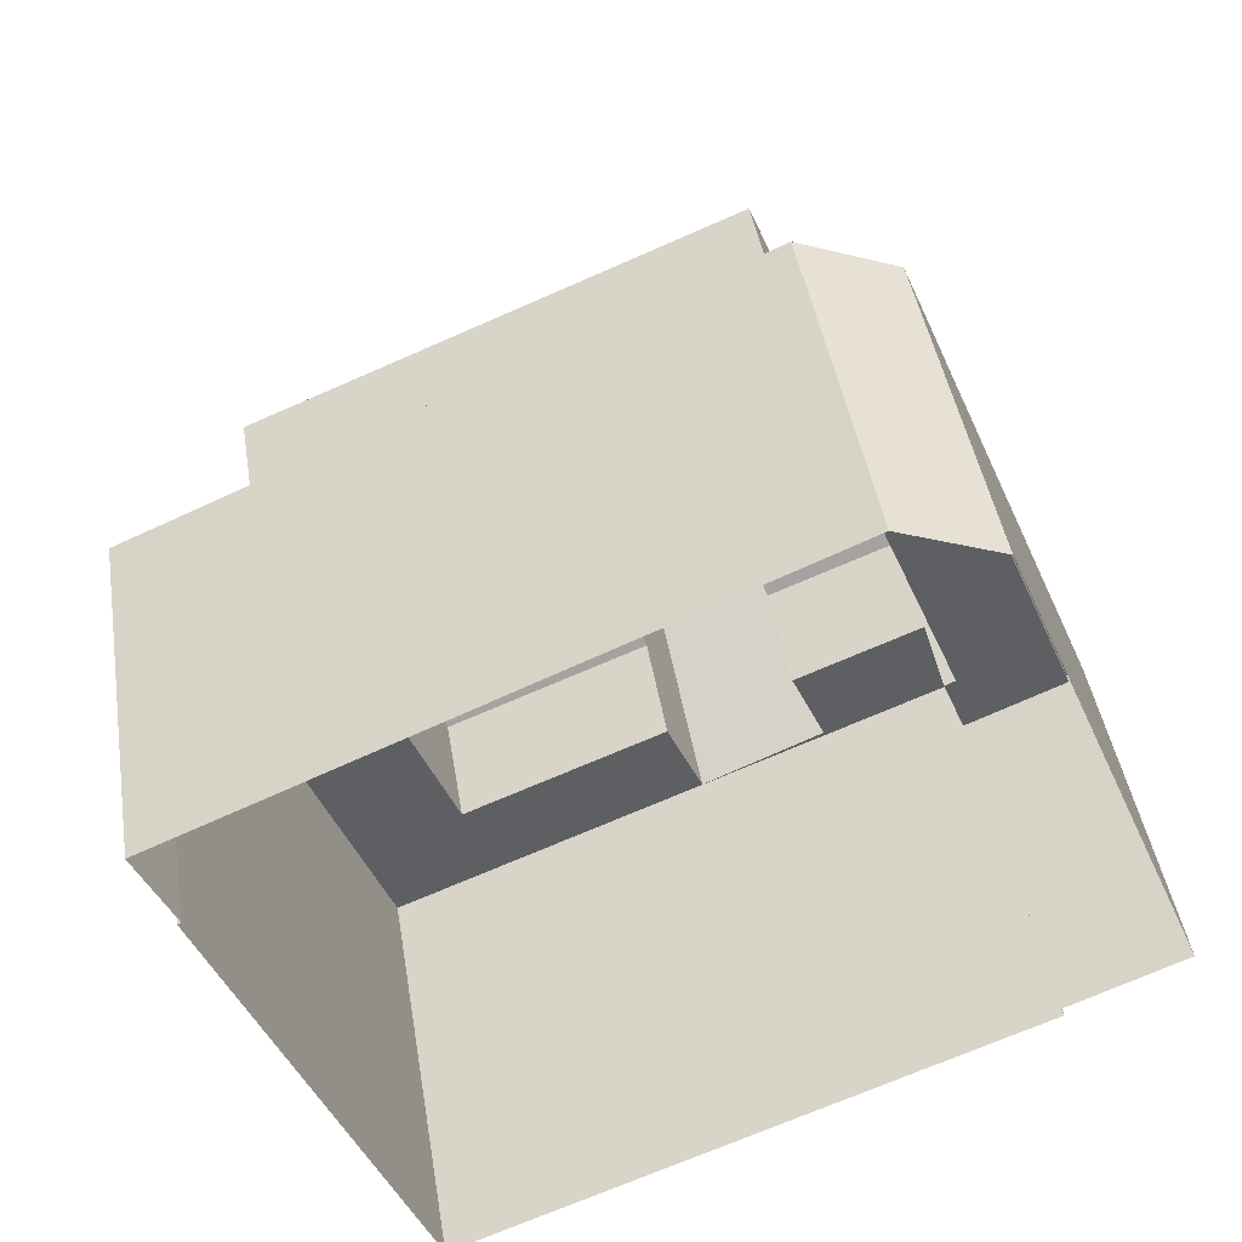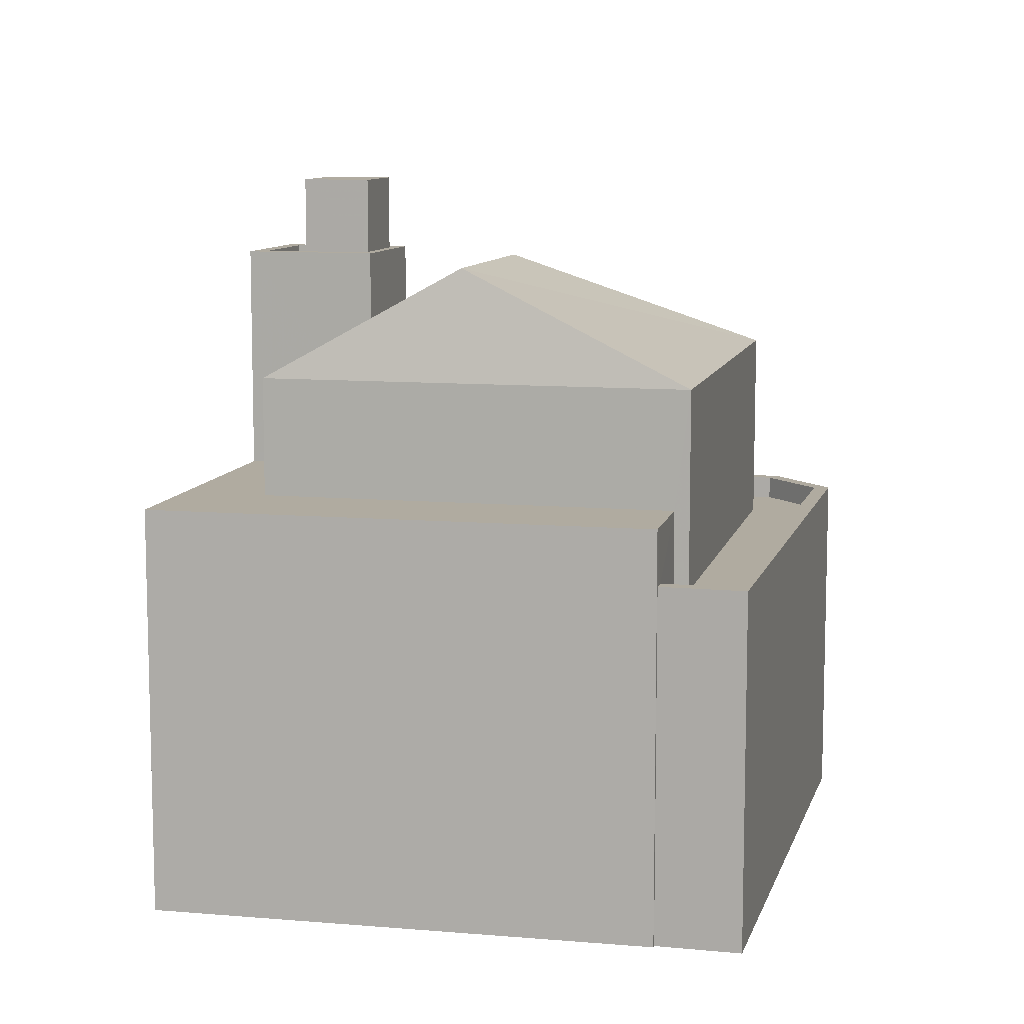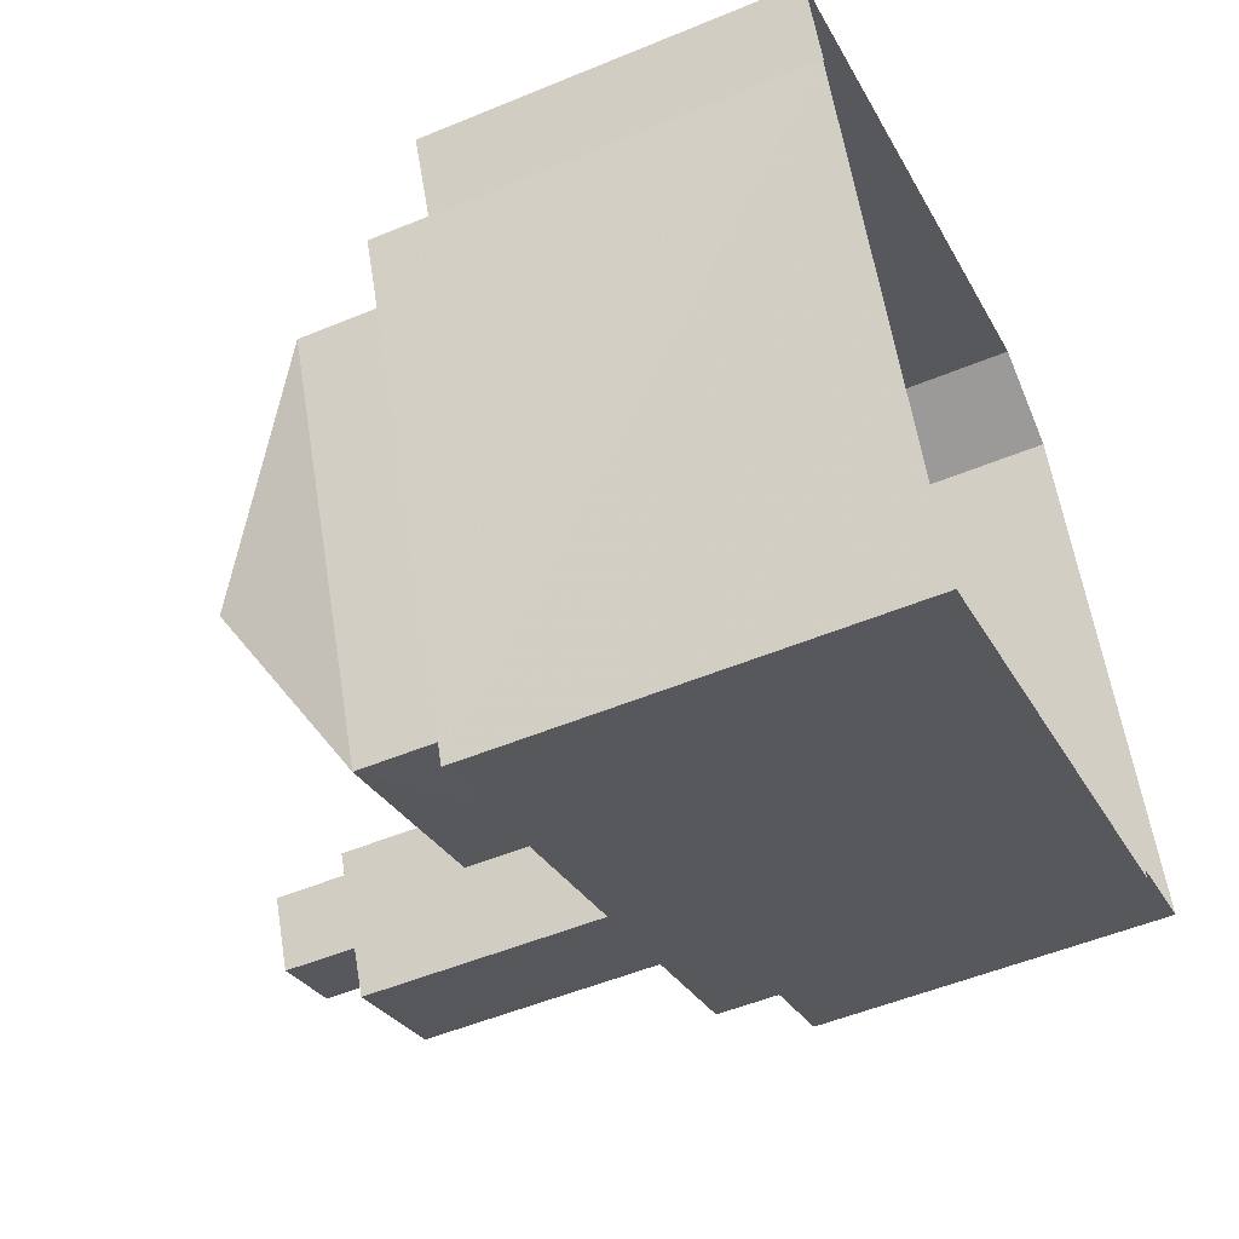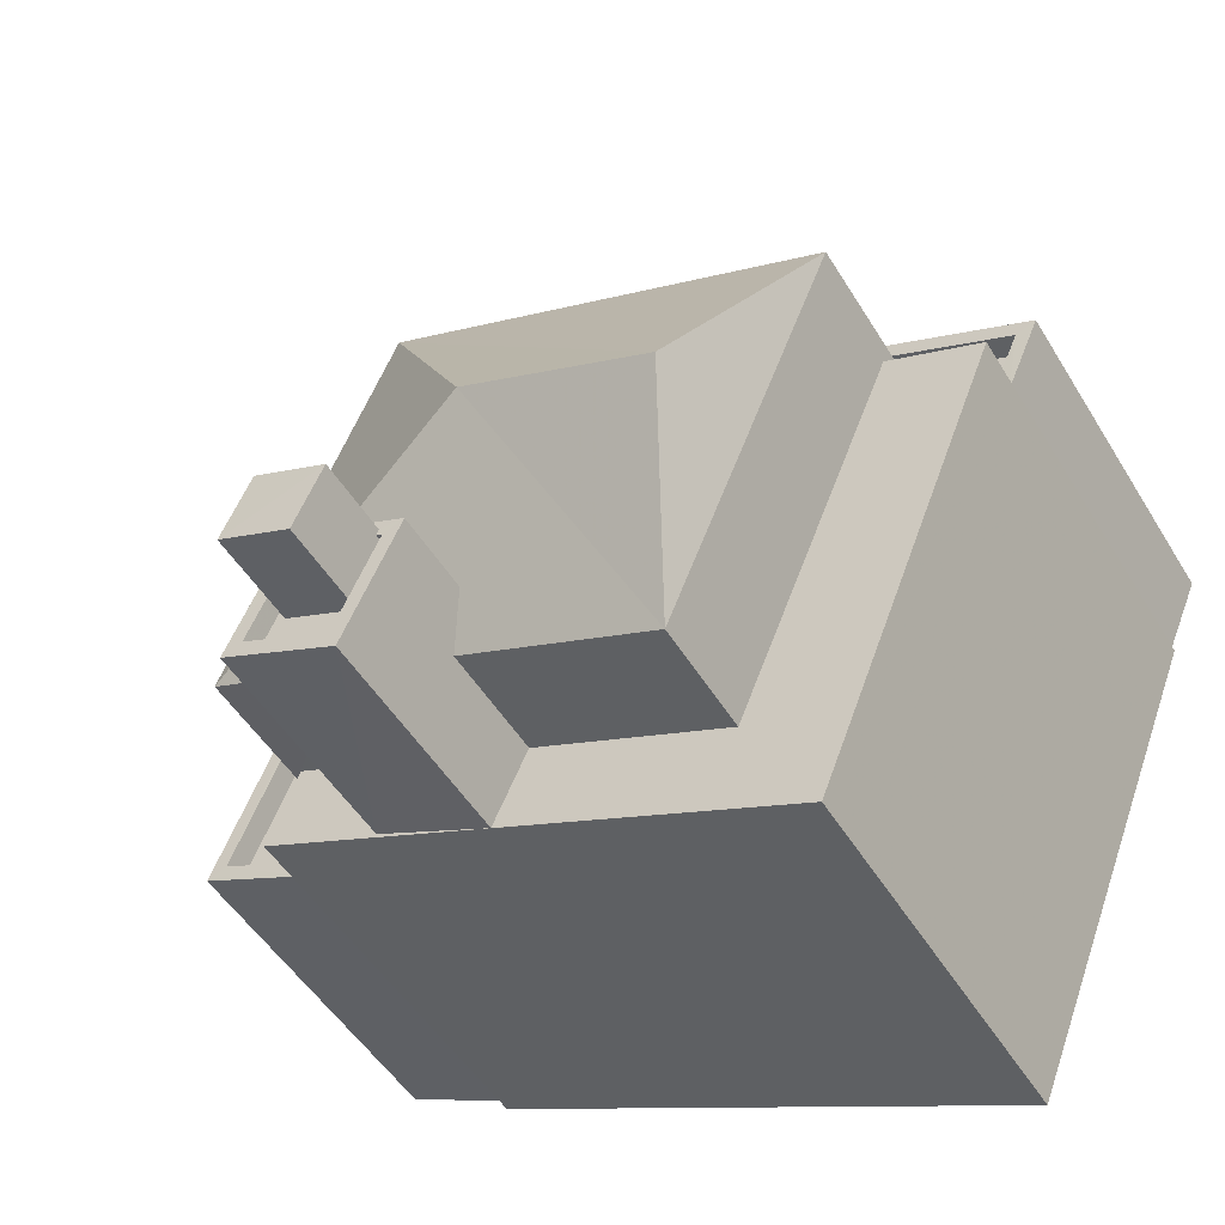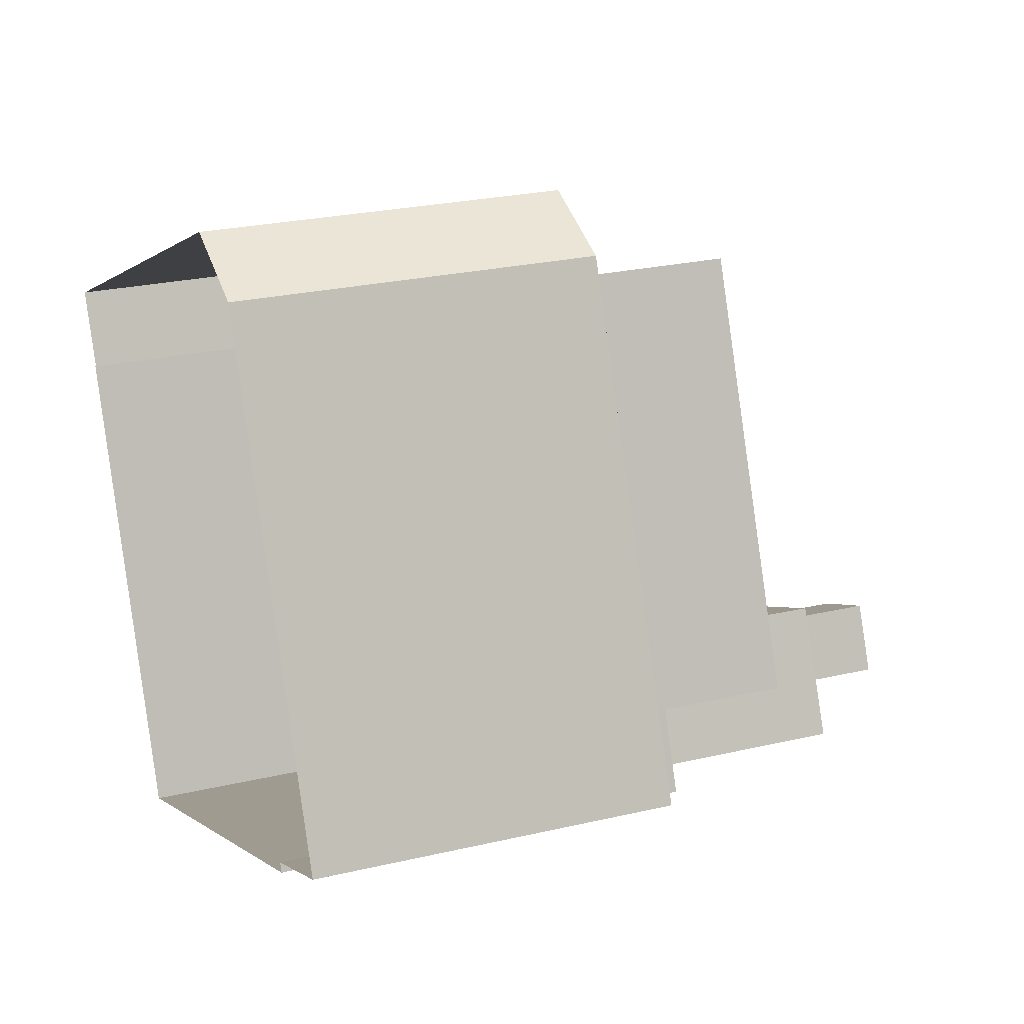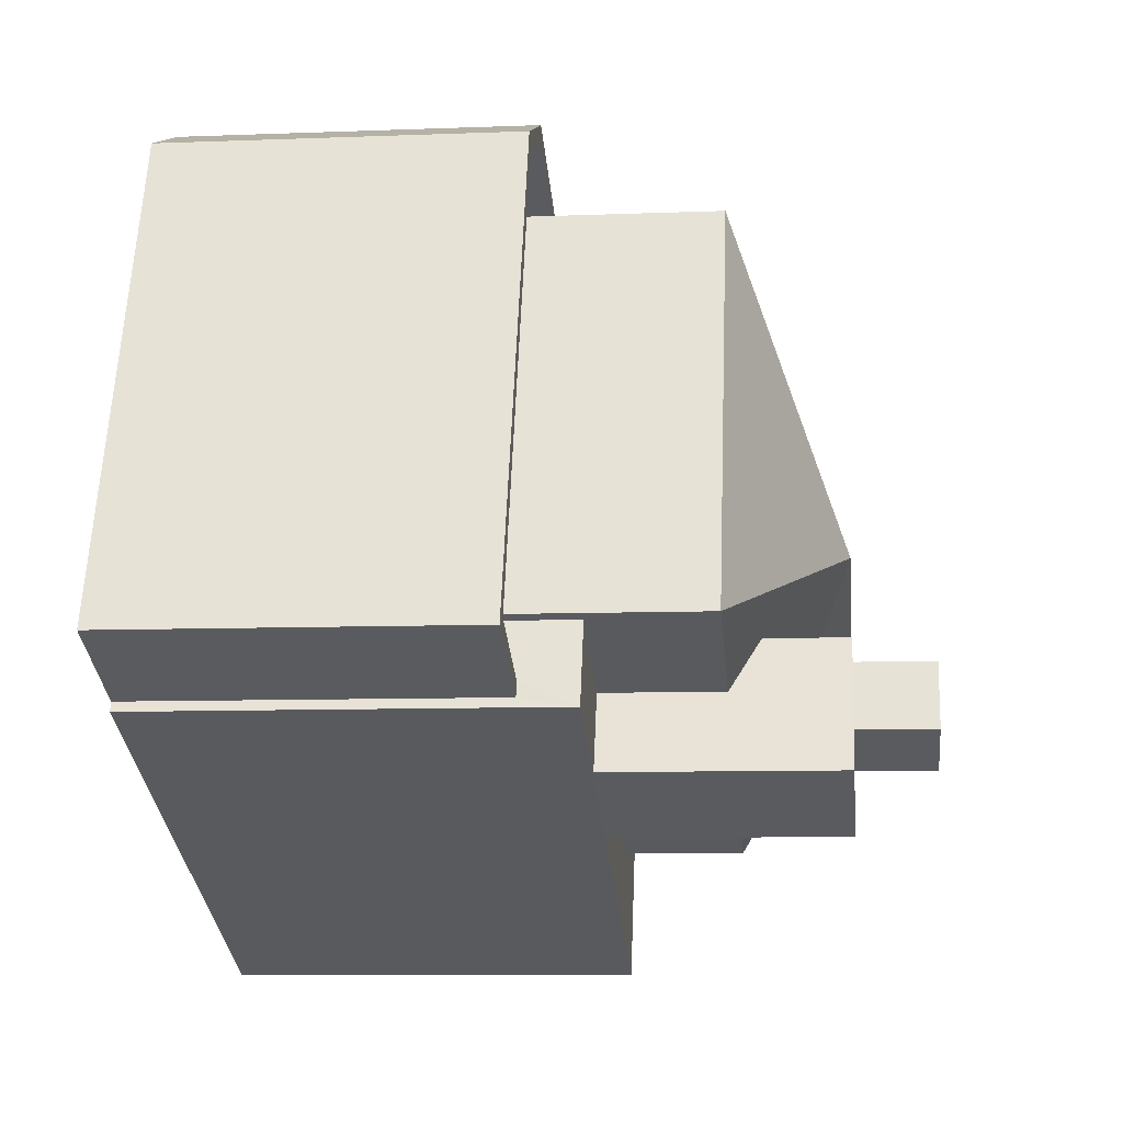
<metadata>
{"format":"obj","ext":"obj","renderer":"f3d","projection":"perspective","resolution":1024,"background":"white","views":[{"elev":43.1,"azim":171.0,"up":"+Y"},{"elev":9.8,"azim":80.6,"up":"+Z"},{"elev":-51.8,"azim":114.2,"up":"+Y"},{"elev":-49.6,"azim":30.2,"up":"+Y"},{"elev":24.7,"azim":-111.1,"up":"+Y"},{"elev":-8.8,"azim":-84.0,"up":"+Y"}]}
</metadata>
<code>
v -6999 -3.707e+04 8.675
v -6999 -3.707e+04 9.125
v -6997 -3.707e+04 9.124
v -6997 -3.707e+04 8.674
v -6996 -3.706e+04 8.675
v -6996 -3.706e+04 9.125
v -6994 -3.706e+04 9.125
v -6994 -3.706e+04 8.675
v -6984 -3.706e+04 9.12
v -6984 -3.706e+04 8.67
v -6984 -3.706e+04 9.12
v -6984 -3.706e+04 8.67
v -7000 -3.707e+04 9.125
v -6996 -3.706e+04 2.409
v -7000 -3.707e+04 2.409
v -6996 -3.706e+04 9.125
v -6994 -3.706e+04 9.125
v -6994 -3.706e+04 2.409
v -6983 -3.706e+04 9.12
v -6983 -3.706e+04 2.405
v -6984 -3.706e+04 9.12
v -6984 -3.706e+04 2.404
v -6997 -3.707e+04 9.124
v -6997 -3.707e+04 2.408
v -6997 -3.707e+04 10.18
v -6997 -3.707e+04 8.674
v -6998 -3.707e+04 10.18
v -6998 -3.707e+04 2.408
v -6987 -3.707e+04 10.17
v -6987 -3.707e+04 2.404
v -6986 -3.706e+04 8.671
v -6984 -3.706e+04 2.404
v -6986 -3.706e+04 10.18
v -6984 -3.706e+04 10.18
v -6995 -3.707e+04 10.18
v -6993 -3.707e+04 14.57
v -6995 -3.707e+04 14.57
v -6993 -3.707e+04 10.18
v -6993 -3.707e+04 14.22
v -6993 -3.707e+04 14.57
v -6992 -3.707e+04 14.57
v -6992 -3.707e+04 14.22
v -6995 -3.707e+04 14.22
v -6995 -3.707e+04 14.57
v -6994 -3.707e+04 14.22
v -6994 -3.707e+04 14.57
v -6994 -3.707e+04 14.57
v -6994 -3.707e+04 14.22
v -6992 -3.707e+04 14.22
v -6992 -3.707e+04 14.57
v -6995 -3.707e+04 10.18
v -6995 -3.707e+04 12.44
v -6994 -3.707e+04 14.57
v -6994 -3.707e+04 13.02
v -6992 -3.707e+04 14.57
v -6992 -3.707e+04 12.97
v -6992 -3.707e+04 10.18
v -6992 -3.707e+04 12.44
v -6994 -3.707e+04 16.05
v -6994 -3.707e+04 14.57
v -6994 -3.707e+04 16.05
v -6994 -3.707e+04 14.22
v -6992 -3.707e+04 16.05
v -6992 -3.707e+04 14.57
v -6993 -3.707e+04 16.05
v -6993 -3.707e+04 14.22
v -6994 -3.706e+04 8.674
v -6994 -3.706e+04 12.44
v -6985 -3.706e+04 12.44
v -6985 -3.706e+04 8.671
v -6989 -3.707e+04 12.44
v -6989 -3.707e+04 10.18
v -6997 -3.707e+04 12.44
v -6997 -3.707e+04 8.674
v -6991 -3.706e+04 14.57
v -6987 -3.707e+04 14.57
f 24 14 18
f 15 14 24
f 18 20 22
f 28 24 30
f 30 22 32
f 24 18 22
f 24 22 30
f 1 2 3
f 4 1 3
f 2 1 5
f 6 2 5
f 7 5 8
f 7 6 5
f 9 7 8
f 10 9 8
f 11 9 10
f 12 11 10
f 13 14 15
f 13 16 14
f 17 18 14
f 16 17 14
f 18 19 20
f 18 17 19
f 21 20 19
f 21 22 20
f 23 15 24
f 23 13 15
f 3 25 26
f 25 3 27
f 27 23 28
f 4 3 26
f 28 23 24
f 3 23 27
f 28 29 27
f 28 30 29
f 12 31 11
f 22 21 32
f 31 33 11
f 32 21 34
f 11 33 34
f 21 11 34
f 32 29 30
f 32 34 29
f 35 36 37
f 35 38 36
f 39 40 41
f 42 39 41
f 40 39 43
f 44 40 43
f 45 46 44
f 43 45 44
f 47 46 45
f 48 47 45
f 41 49 42
f 41 50 49
f 51 35 52
f 35 37 52
f 52 53 54
f 52 37 53
f 54 55 56
f 54 53 55
f 57 58 38
f 38 58 36
f 36 58 55
f 58 56 55
f 59 60 47
f 59 47 61
f 47 62 61
f 47 48 62
f 63 60 59
f 63 64 60
f 50 65 66
f 66 49 50
f 63 65 50
f 64 63 50
f 62 66 65
f 61 62 65
f 67 68 69
f 70 67 69
f 31 70 33
f 70 69 33
f 33 71 72
f 33 69 71
f 73 74 25
f 74 26 25
f 52 73 25
f 51 52 25
f 71 57 72
f 71 58 57
f 67 73 68
f 67 74 73
f 12 10 70
f 31 12 70
f 4 74 1
f 70 10 8
f 74 4 26
f 5 1 74
f 8 5 67
f 70 8 67
f 67 5 74
f 19 9 21
f 19 17 9
f 21 9 11
f 13 23 2
f 6 17 16
f 23 3 2
f 13 2 16
f 7 17 6
f 9 17 7
f 2 6 16
f 72 34 33
f 34 72 29
f 25 27 35
f 51 25 35
f 27 29 38
f 38 72 57
f 27 38 35
f 29 72 38
f 39 42 66
f 62 43 39
f 48 45 62
f 42 49 66
f 45 43 62
f 62 39 66
f 37 36 40
f 46 60 53
f 64 55 53
f 55 40 36
f 37 40 44
f 47 60 46
f 50 41 64
f 40 55 41
f 60 64 53
f 41 55 64
f 37 44 46
f 53 37 46
f 63 59 61
f 65 63 61
f 71 56 58
f 54 73 52
f 75 56 71
f 54 56 75
f 54 75 73
f 68 76 69
f 75 76 68
f 76 75 71
f 75 68 73
f 76 71 69

</code>
